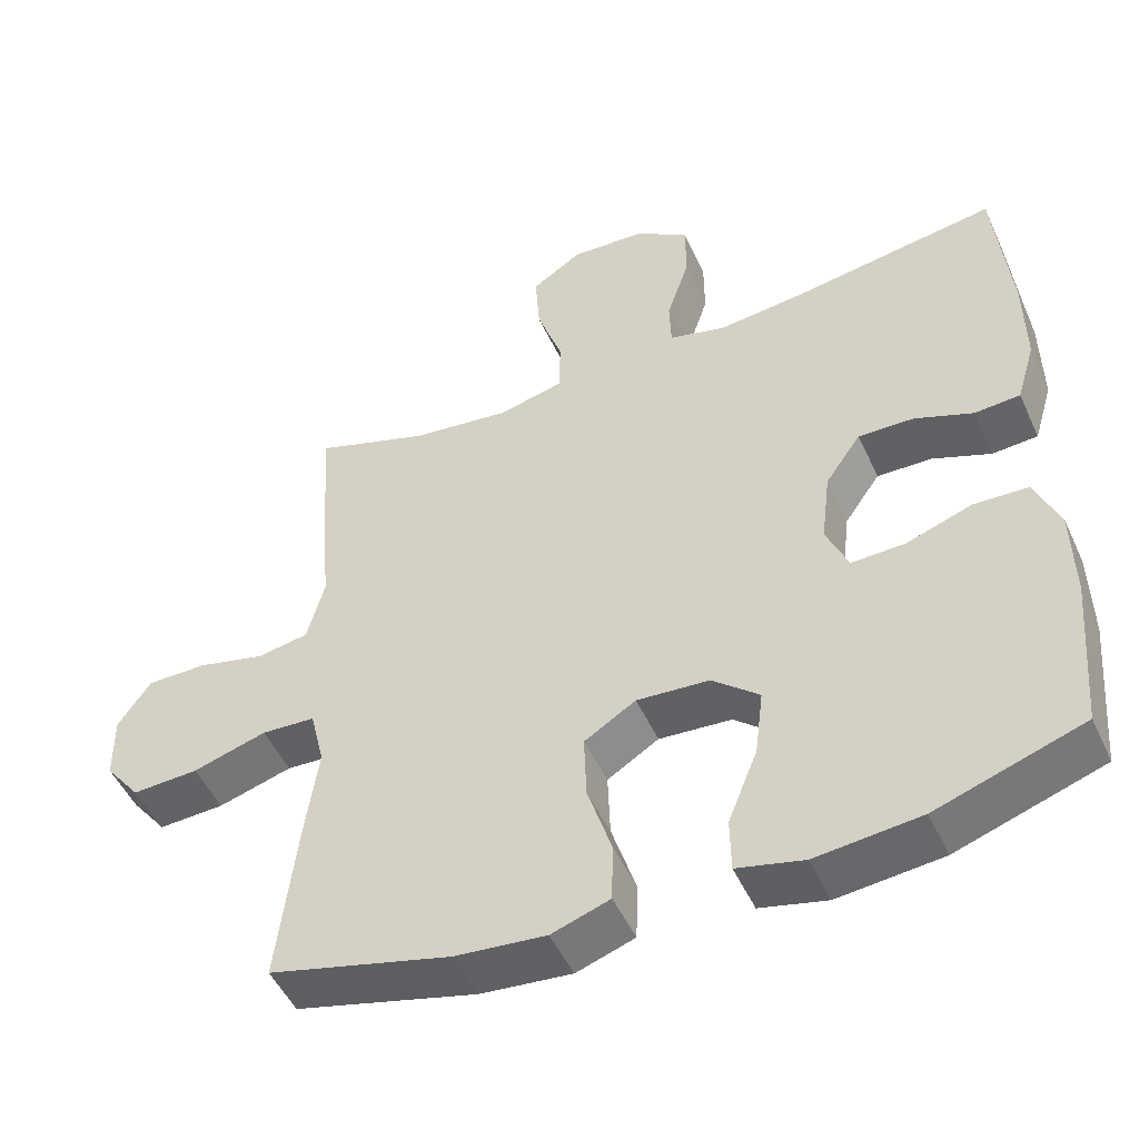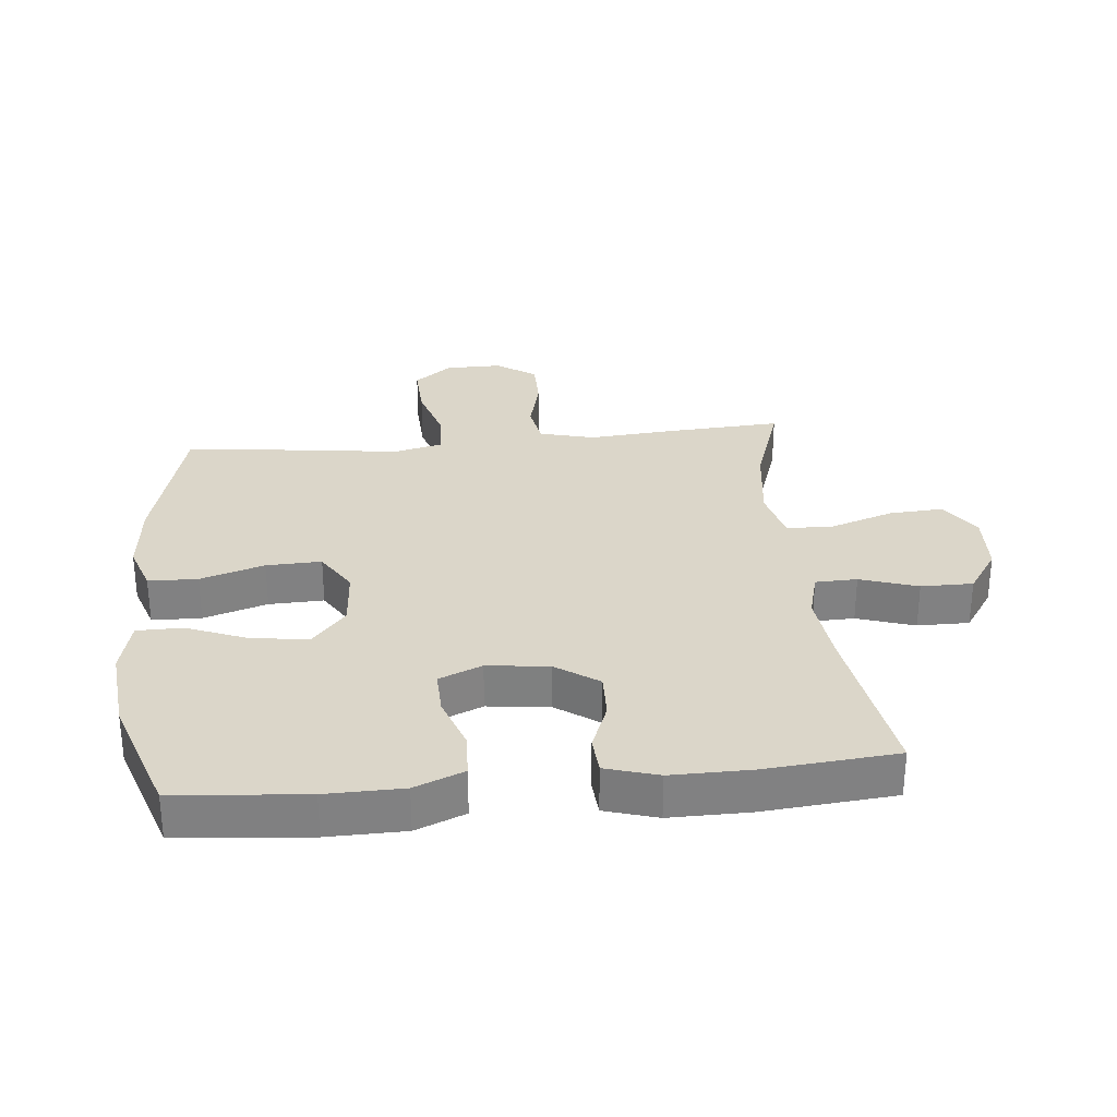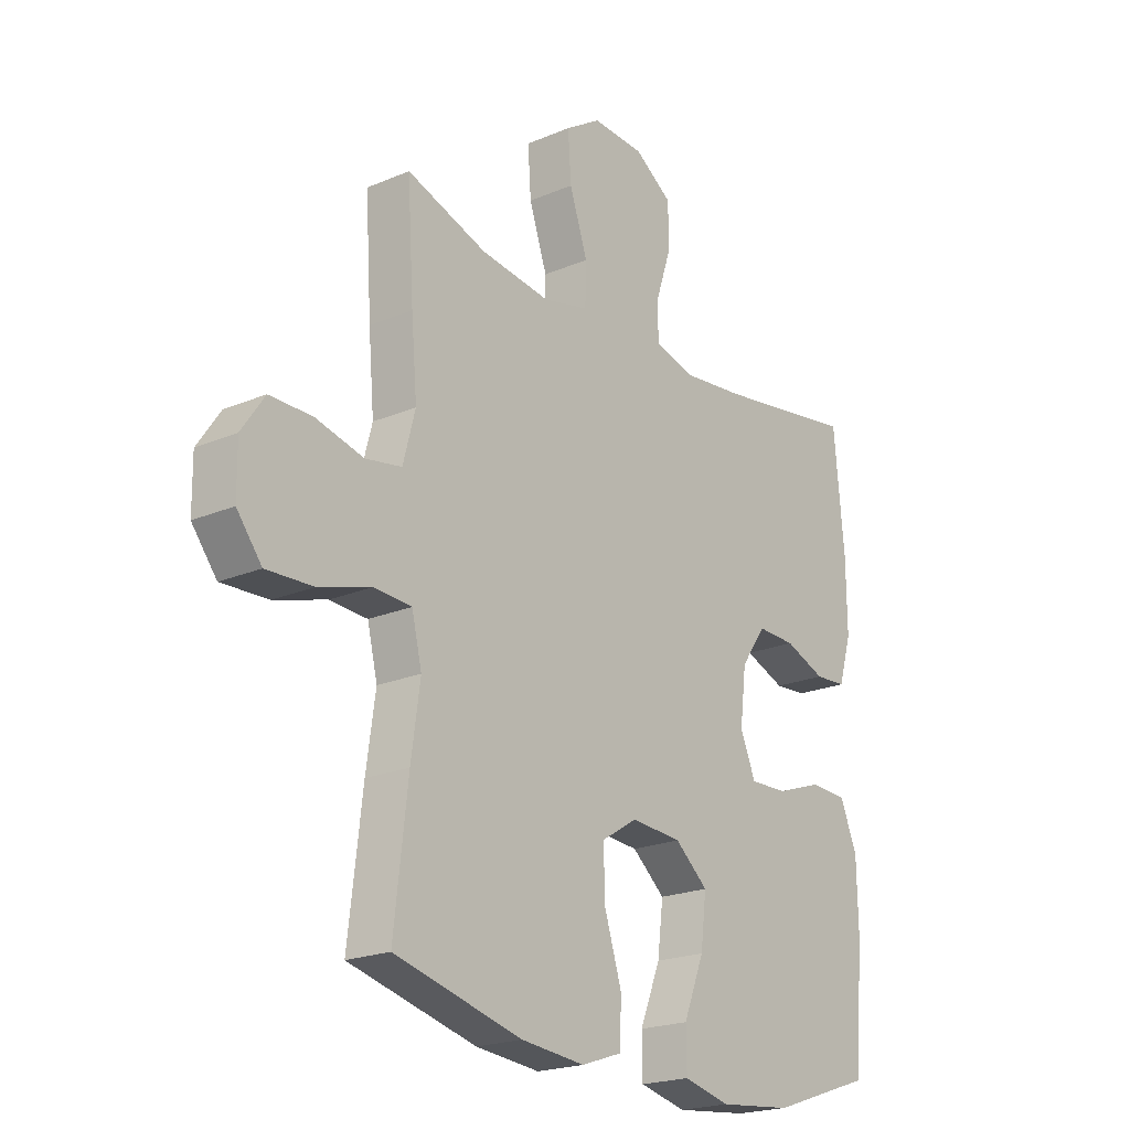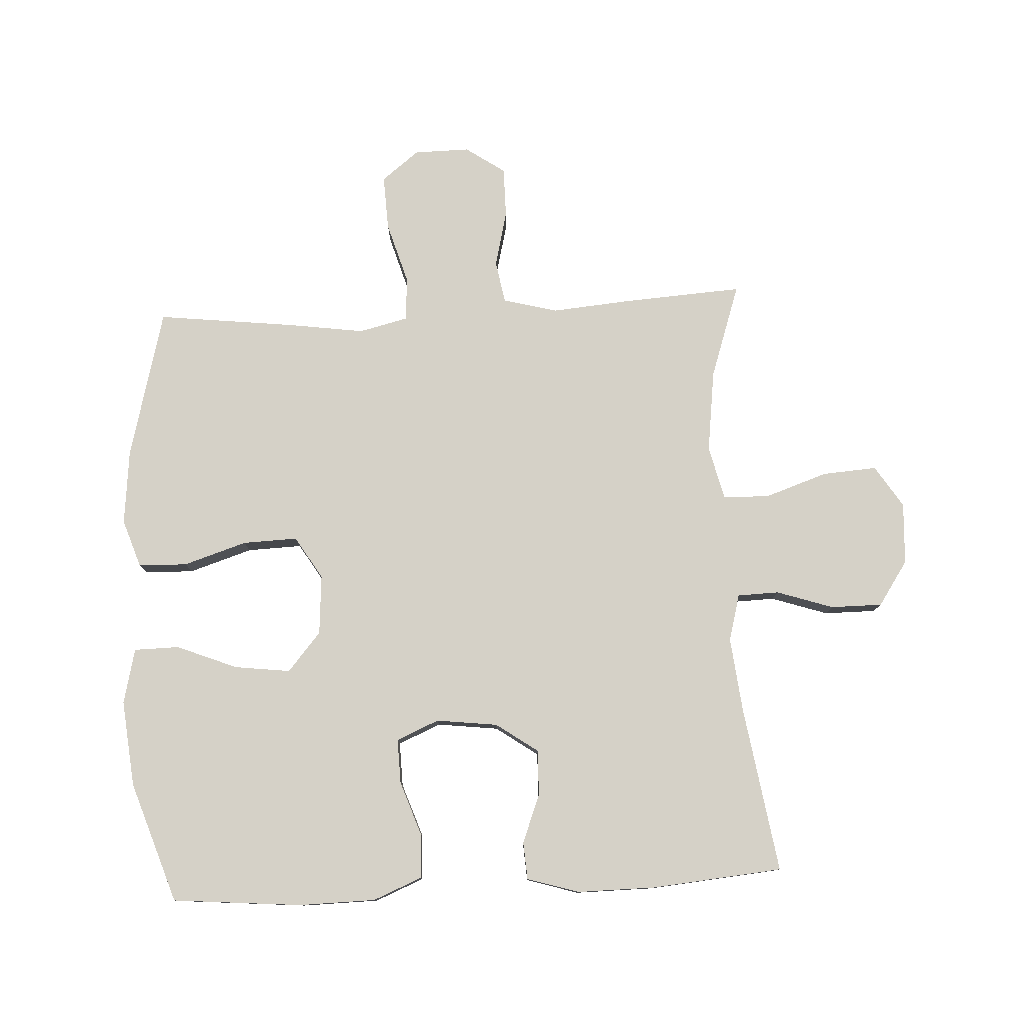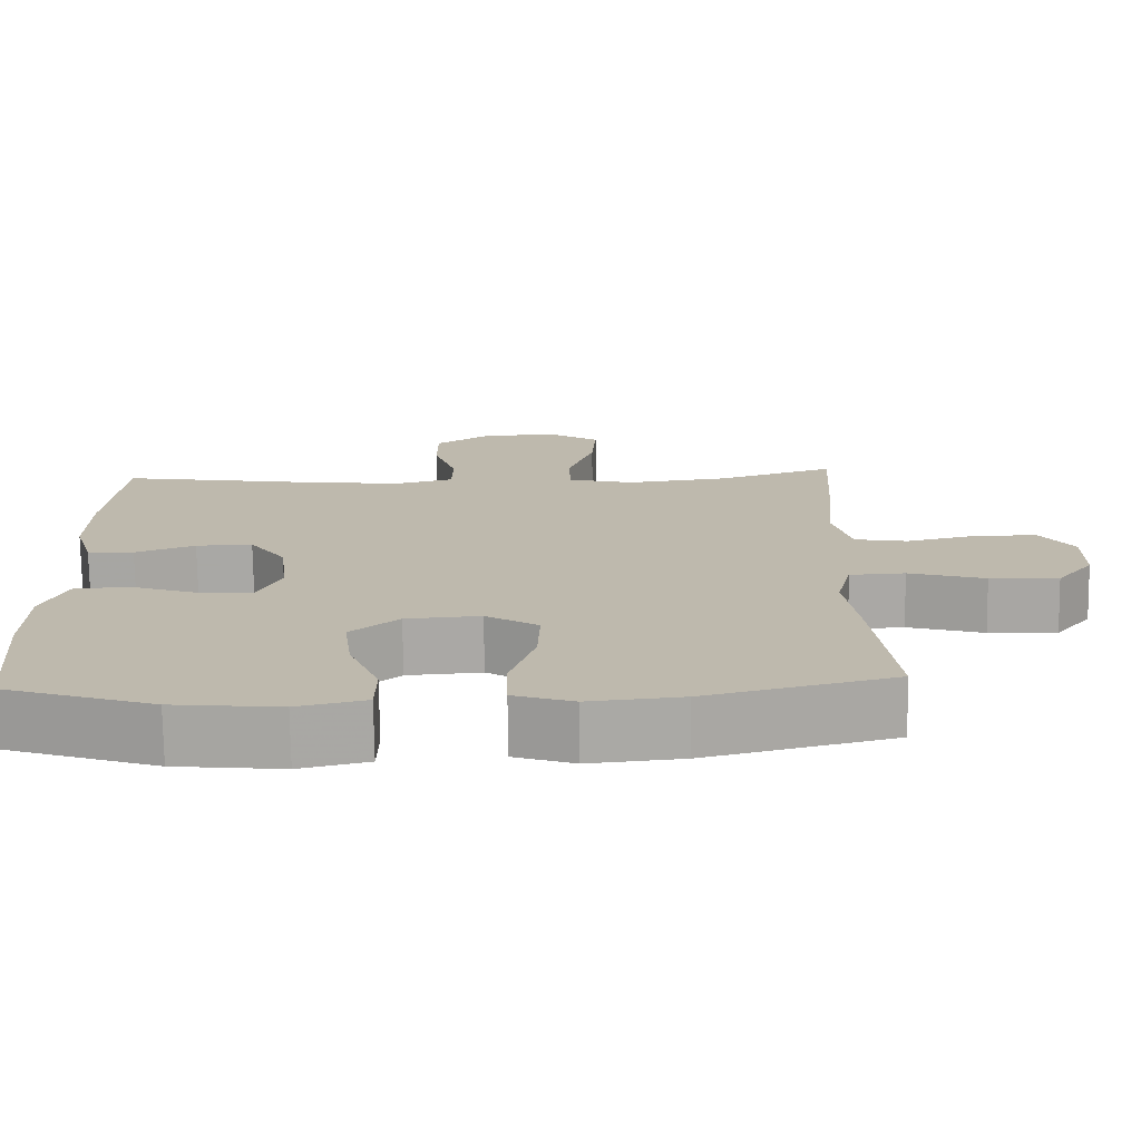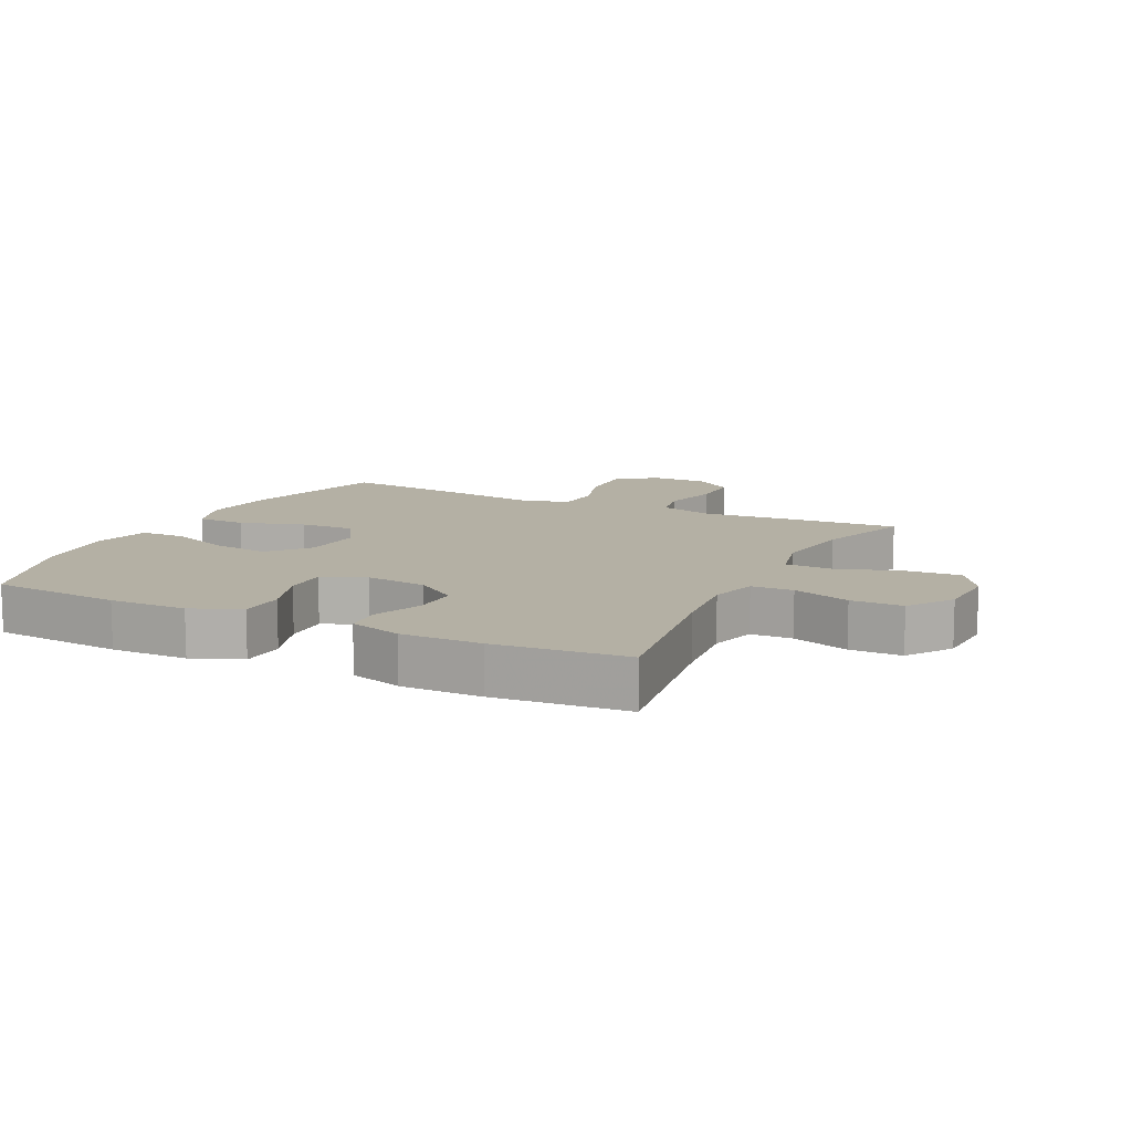
<metadata>
{"format":"obj","ext":"obj","renderer":"f3d","projection":"perspective","resolution":1024,"background":"white","views":[{"elev":-49.7,"azim":-155.9,"up":"+Z"},{"elev":29.9,"azim":-95.6,"up":"+Y"},{"elev":-21.0,"azim":127.4,"up":"+Z"},{"elev":78.7,"azim":-92.9,"up":"+Y"},{"elev":-74.8,"azim":0.8,"up":"+Z"},{"elev":11.4,"azim":-63.8,"up":"+Y"}]}
</metadata>
<code>
v 0.5 0.07 0.5
v 0.488 0.07 0.31
v 0.477 0.07 0.182
v 0.5 0.07 0.095
v 0.568 0.07 0.083
v 0.658 0.07 0.105
v 0.738 0.07 0.105
v 0.781 0.07 0.042
v 0.78 0.07 -0.047
v 0.733 0.07 -0.107
v 0.645 0.07 -0.103
v 0.547 0.07 -0.074
v 0.476 0.07 -0.078
v 0.457 0.07 -0.157
v 0.474 0.07 -0.277
v 0.5 0.07 -0.5
v 0.26 0.07 -0.562
v 0.14 0.07 -0.574
v 0.063 0.07 -0.548
v 0.061 0.07 -0.47
v 0.093 0.07 -0.369
v 0.096 0.07 -0.282
v 0.028 0.07 -0.24
v -0.068 0.07 -0.247
v -0.13 0.07 -0.3
v -0.119 0.07 -0.389
v -0.08 0.07 -0.486
v -0.081 0.07 -0.558
v -0.169 0.07 -0.579
v -0.307 0.07 -0.565
v -0.5 0.07 -0.5
v -0.518 0.07 -0.293
v -0.516 0.07 -0.171
v -0.484 0.07 -0.093
v -0.412 0.07 -0.09
v -0.326 0.07 -0.12
v -0.255 0.07 -0.122
v -0.226 0.07 -0.054
v -0.238 0.07 0.044
v -0.285 0.07 0.111
v -0.358 0.07 0.109
v -0.435 0.07 0.079
v -0.495 0.07 0.083
v -0.52 0.07 0.166
v -0.519 0.07 0.292
v -0.5 0.07 0.5
v -0.233 0.07 0.458
v -0.115 0.07 0.445
v -0.04 0.07 0.465
v -0.038 0.07 0.531
v -0.068 0.07 0.622
v -0.068 0.07 0.704
v 0.003 0.07 0.752
v 0.102 0.07 0.757
v 0.169 0.07 0.714
v 0.163 0.07 0.627
v 0.129 0.07 0.527
v 0.131 0.07 0.453
v 0.217 0.07 0.432
v 0.349 0.07 0.449
v 0.5 0 0.5
v 0.488 0 0.31
v 0.477 0 0.182
v 0.5 0 0.095
v 0.568 0 0.083
v 0.658 0 0.105
v 0.738 0 0.105
v 0.781 0 0.042
v 0.78 0 -0.047
v 0.733 0 -0.107
v 0.645 0 -0.103
v 0.547 0 -0.074
v 0.476 0 -0.078
v 0.457 0 -0.157
v 0.474 0 -0.277
v 0.5 0 -0.5
v 0.26 0 -0.562
v 0.14 0 -0.574
v 0.063 0 -0.548
v 0.061 0 -0.47
v 0.093 0 -0.369
v 0.096 0 -0.282
v 0.028 0 -0.24
v -0.068 0 -0.247
v -0.13 0 -0.3
v -0.119 0 -0.389
v -0.08 0 -0.486
v -0.081 0 -0.558
v -0.169 0 -0.579
v -0.307 0 -0.565
v -0.5 0 -0.5
v -0.518 0 -0.293
v -0.516 0 -0.171
v -0.484 0 -0.093
v -0.412 0 -0.09
v -0.326 0 -0.12
v -0.255 0 -0.122
v -0.226 0 -0.054
v -0.238 0 0.044
v -0.285 0 0.111
v -0.358 0 0.109
v -0.435 0 0.079
v -0.495 0 0.083
v -0.52 0 0.166
v -0.519 0 0.292
v -0.5 0 0.5
v -0.233 0 0.458
v -0.115 0 0.445
v -0.04 0 0.465
v -0.038 0 0.531
v -0.068 0 0.622
v -0.068 0 0.704
v 0.003 0 0.752
v 0.102 0 0.757
v 0.169 0 0.714
v 0.163 0 0.627
v 0.129 0 0.527
v 0.131 0 0.453
v 0.217 0 0.432
v 0.349 0 0.449
f 54 55 56 57
f 54 57 58
f 53 54 58
f 50 51 52 53
f 49 50 53 58
f 48 49 58 59
f 44 45 46 47
f 44 47 48
f 41 42 43 44
f 40 41 44 48
f 39 40 48 59
f 33 34 35 36
f 33 36 37
f 32 33 37
f 31 32 37
f 30 31 37
f 29 30 37 38
f 26 27 28 29
f 25 26 29 38
f 18 19 20 21
f 18 21 22
f 17 18 22
f 14 15 16 17
f 13 14 17 22
f 9 10 11 12
f 9 12 13
f 8 9 13
f 5 6 7 8
f 4 5 8 13
f 3 4 13 22
f 60 1 2 3
f 24 25 38 39
f 23 24 39 59
f 23 59 60
f 3 22 23 60
f 117 116 115 114
f 118 117 114
f 118 114 113
f 113 112 111 110
f 118 113 110 109
f 119 118 109 108
f 107 106 105 104
f 108 107 104
f 104 103 102 101
f 108 104 101 100
f 119 108 100 99
f 96 95 94 93
f 97 96 93
f 97 93 92
f 97 92 91
f 97 91 90
f 98 97 90 89
f 89 88 87 86
f 98 89 86 85
f 81 80 79 78
f 82 81 78
f 82 78 77
f 77 76 75 74
f 82 77 74 73
f 72 71 70 69
f 73 72 69
f 73 69 68
f 68 67 66 65
f 73 68 65 64
f 82 73 64 63
f 63 62 61 120
f 99 98 85 84
f 119 99 84 83
f 120 119 83
f 120 83 82 63
f 1 61 62 2
f 2 62 63 3
f 3 63 64 4
f 4 64 65 5
f 5 65 66 6
f 6 66 67 7
f 7 67 68 8
f 8 68 69 9
f 9 69 70 10
f 10 70 71 11
f 11 71 72 12
f 12 72 73 13
f 13 73 74 14
f 14 74 75 15
f 15 75 76 16
f 16 76 77 17
f 17 77 78 18
f 18 78 79 19
f 19 79 80 20
f 20 80 81 21
f 21 81 82 22
f 22 82 83 23
f 23 83 84 24
f 24 84 85 25
f 25 85 86 26
f 26 86 87 27
f 27 87 88 28
f 28 88 89 29
f 29 89 90 30
f 30 90 91 31
f 31 91 92 32
f 32 92 93 33
f 33 93 94 34
f 34 94 95 35
f 35 95 96 36
f 36 96 97 37
f 37 97 98 38
f 38 98 99 39
f 39 99 100 40
f 40 100 101 41
f 41 101 102 42
f 42 102 103 43
f 43 103 104 44
f 44 104 105 45
f 45 105 106 46
f 46 106 107 47
f 47 107 108 48
f 48 108 109 49
f 49 109 110 50
f 50 110 111 51
f 51 111 112 52
f 52 112 113 53
f 53 113 114 54
f 54 114 115 55
f 55 115 116 56
f 56 116 117 57
f 57 117 118 58
f 58 118 119 59
f 59 119 120 60
f 60 120 61 1

</code>
